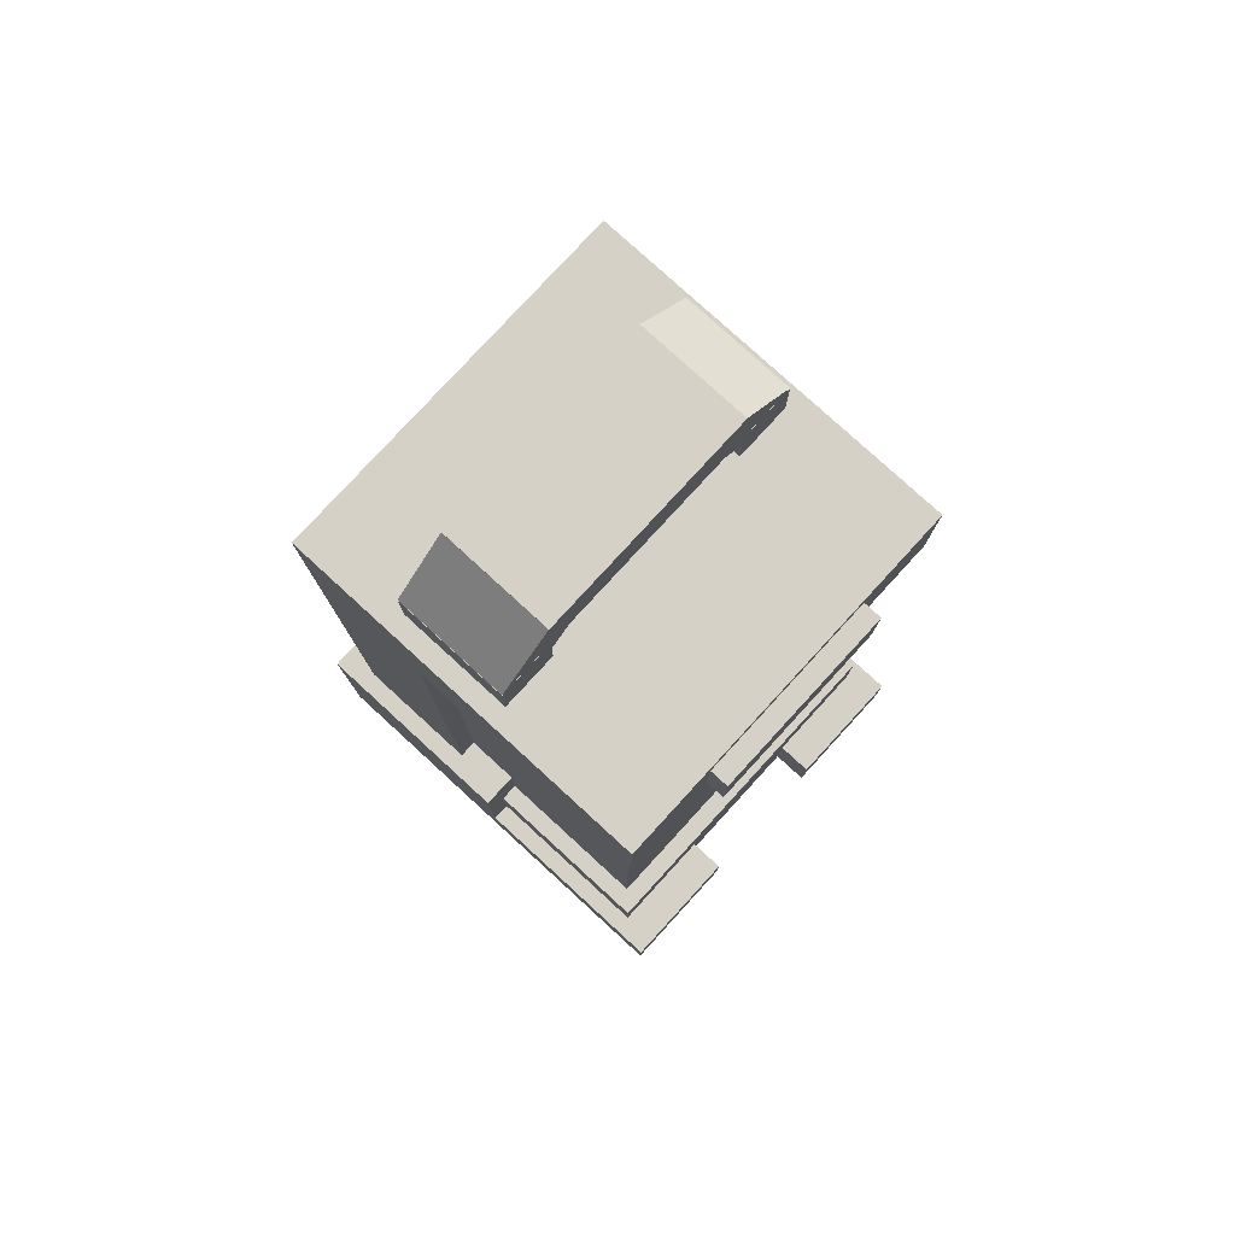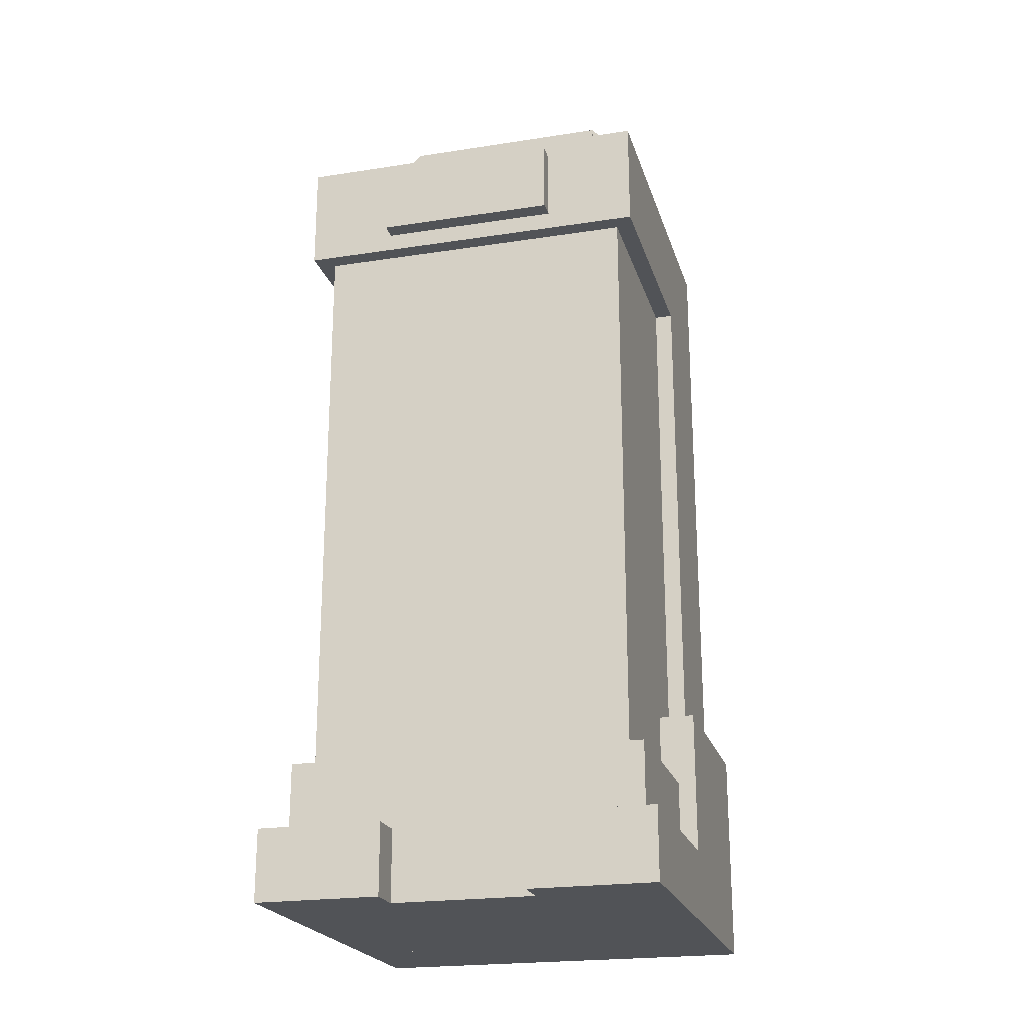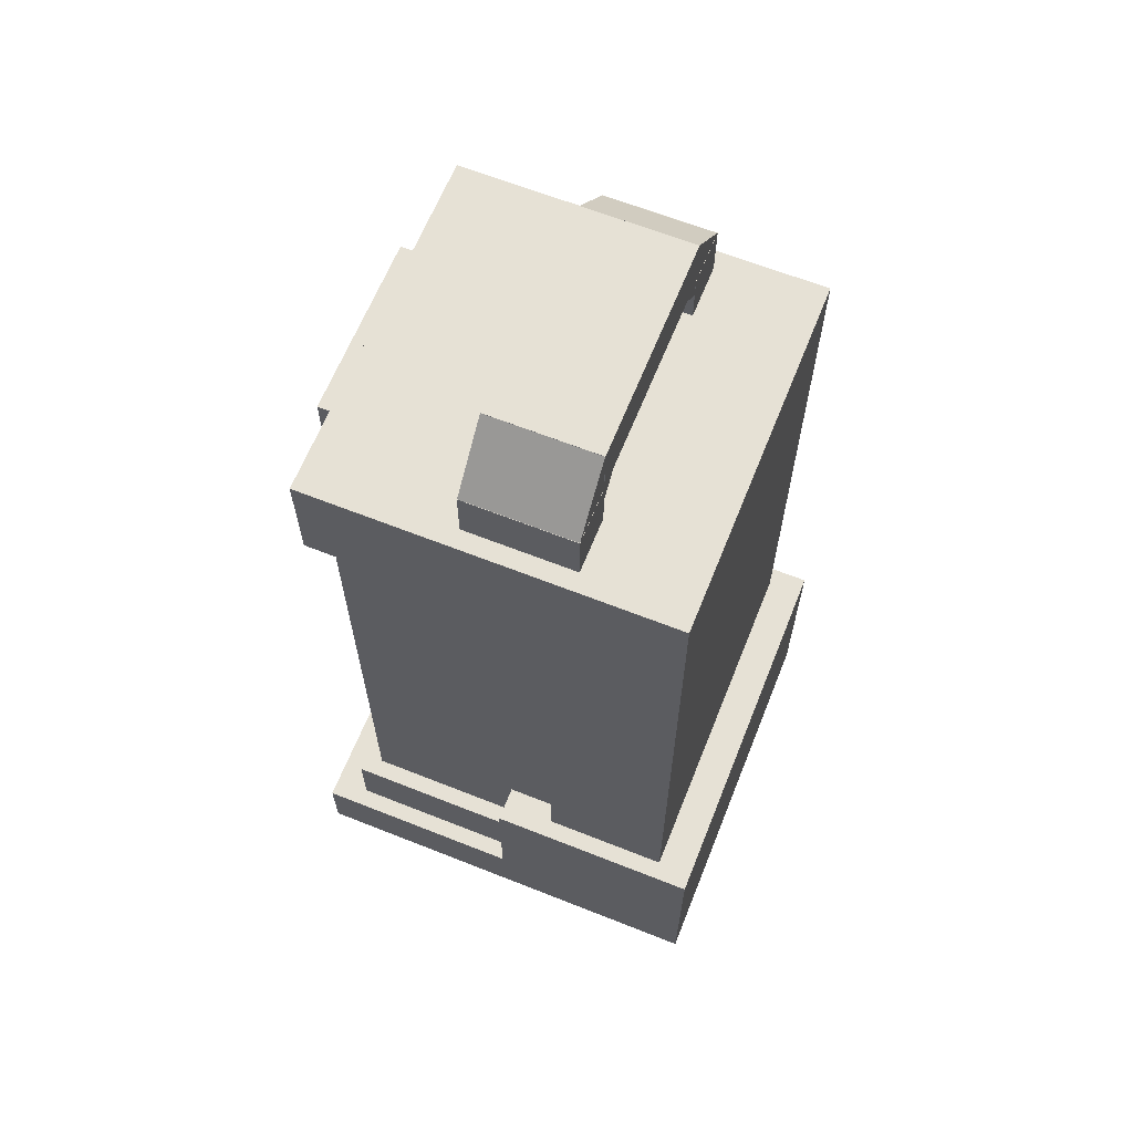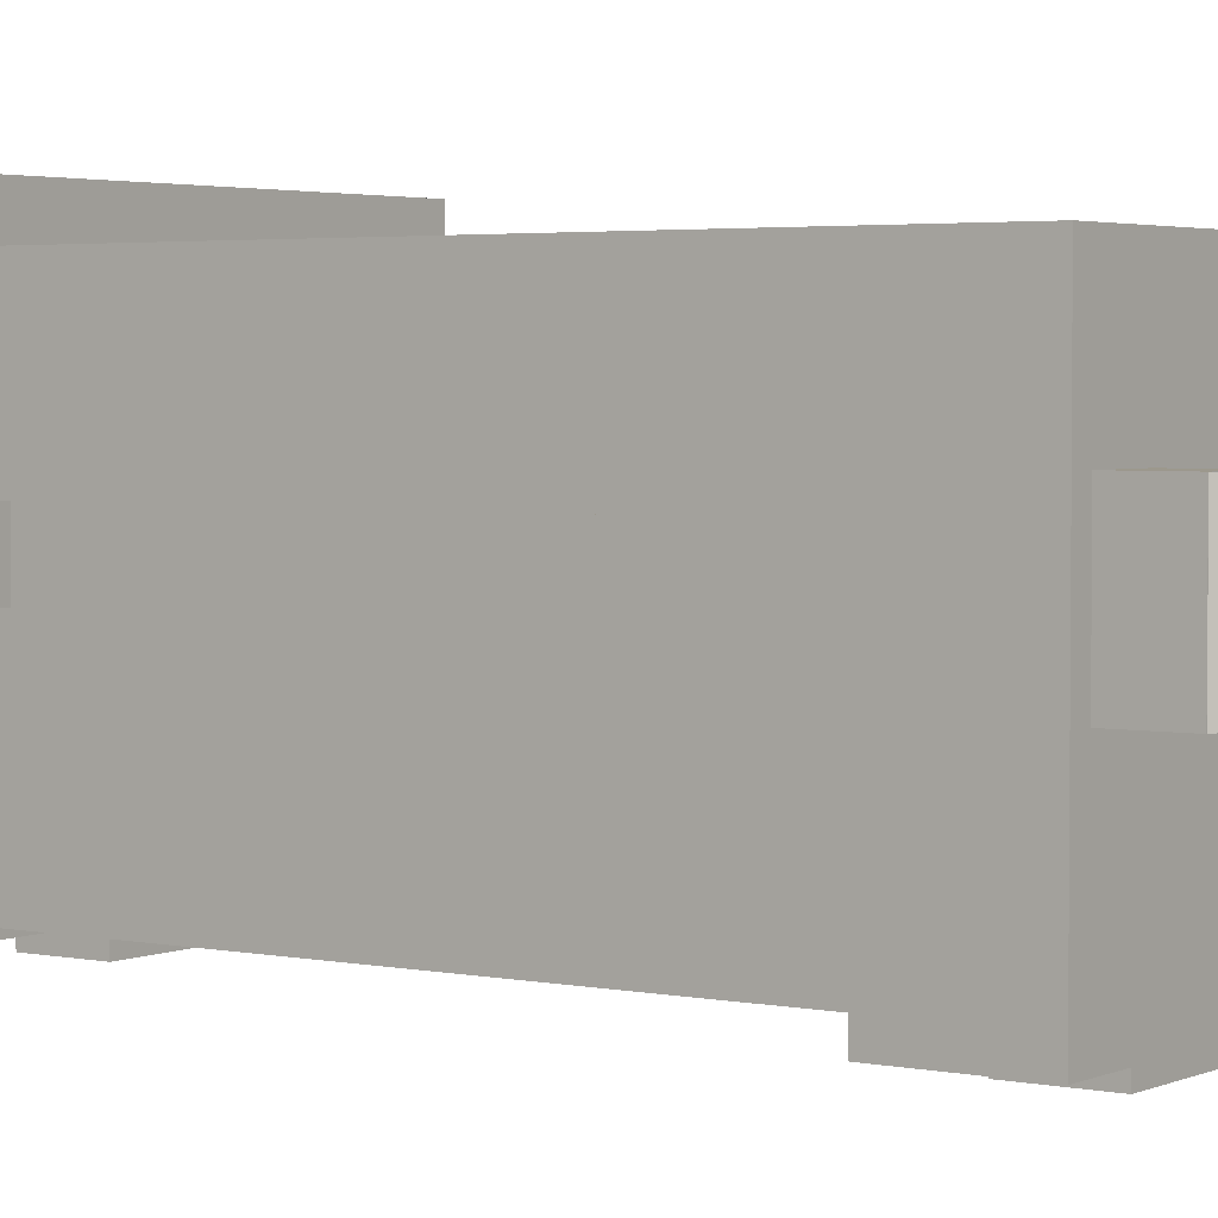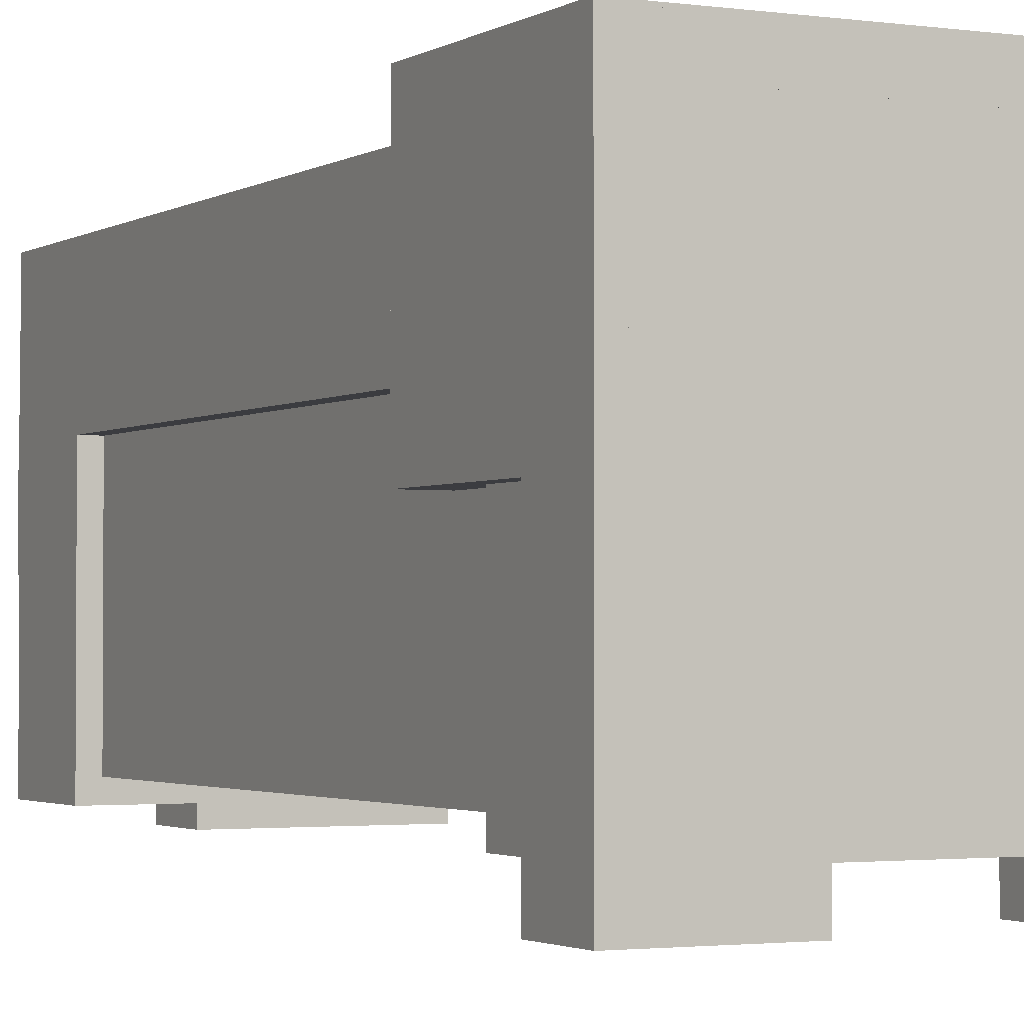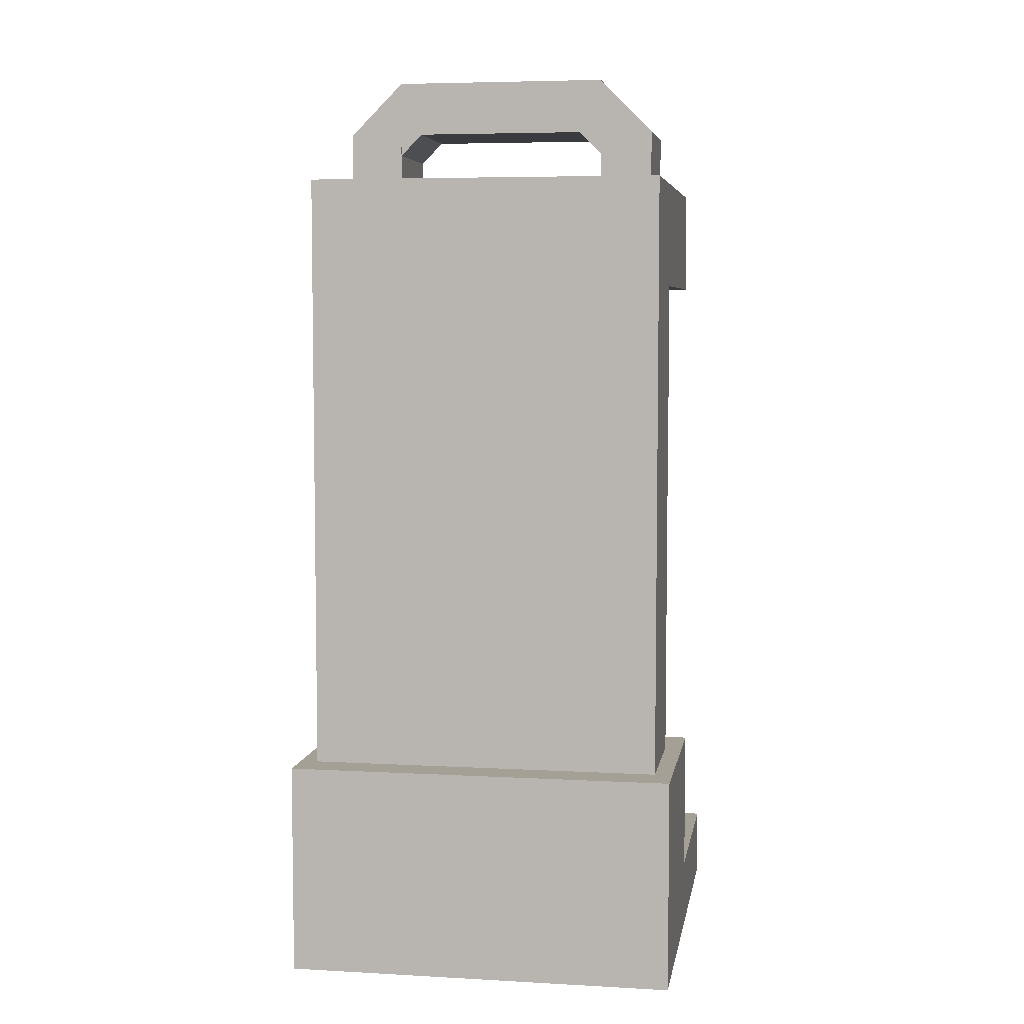
<metadata>
{"format":"obj","ext":"obj","renderer":"f3d","projection":"perspective","resolution":1024,"background":"white","views":[{"elev":78.9,"azim":132.5,"up":"+Y"},{"elev":-22.0,"azim":-164.8,"up":"+Y"},{"elev":64.3,"azim":-68.2,"up":"+Y"},{"elev":3.1,"azim":125.0,"up":"+Z"},{"elev":-2.1,"azim":-27.1,"up":"+Z"},{"elev":5.8,"azim":9.5,"up":"+Y"}]}
</metadata>
<code>
o cube
v 0.625 0.5 0.4844
v 0.625 0.5 -0.7656
v 0.625 0 0.4844
v 0.625 0 -0.7656
v -0.625 0.5 -0.7656
v -0.625 0.5 0.4844
v -0.625 0 -0.7656
v -0.625 0 0.4844
f 4 7 5 2
f 3 4 2 1
f 8 3 1 6
f 7 8 6 5
f 6 1 2 5
f 7 4 3 8
o cube
v 0.625 2.5 0.4844
v 0.625 2.5 0.04688
v 0.625 0.5 0.4844
v 0.625 0.5 0.04688
v -0.625 2.5 0.04688
v -0.625 2.5 0.4844
v -0.625 0.5 0.04688
v -0.625 0.5 0.4844
f 12 15 13 10
f 11 12 10 9
f 16 11 9 14
f 15 16 14 13
f 14 9 10 13
f 15 12 11 16
o cube
v 0.3125 2.812 -0.7656
v 0.3125 2.812 -0.8281
v 0.3125 2.562 -0.7656
v 0.3125 2.562 -0.8281
v -0.3125 2.812 -0.8281
v -0.3125 2.812 -0.7656
v -0.3125 2.562 -0.8281
v -0.3125 2.562 -0.7656
f 20 23 21 18
f 19 20 18 17
f 24 19 17 22
f 23 24 22 21
f 22 17 18 21
f 23 20 19 24
o cube
v -0.375 3.062 0.125
v -0.375 3.062 -0.25
v -0.375 2.875 0.125
v -0.375 2.875 -0.25
v -0.5625 3.062 -0.25
v -0.5625 3.062 0.125
v -0.5625 2.875 -0.25
v -0.5625 2.875 0.125
f 28 31 29 26
f 27 28 26 25
f 32 27 25 30
f 31 32 30 29
f 30 25 26 29
f 31 28 27 32
o cube
v 0.375 3.25 0.125
v 0.375 3.25 -0.25
v 0.375 3.062 0.125
v 0.375 3.062 -0.25
v -0.375 3.25 -0.25
v -0.375 3.25 0.125
v -0.375 3.062 -0.25
v -0.375 3.062 0.125
f 36 39 37 34
f 35 36 34 33
f 40 35 33 38
f 39 40 38 37
f 38 33 34 37
f 39 36 35 40
o cube
v 0.5625 2.5 0.04688
v 0.5625 2.5 -0.7031
v 0.5625 0.5 0.04688
v 0.5625 0.5 -0.7031
v -0.5625 2.5 -0.7031
v -0.5625 2.5 0.04688
v -0.5625 0.5 -0.7031
v -0.5625 0.5 0.04688
f 44 47 45 42
f 43 44 42 41
f 48 43 41 46
f 47 48 46 45
f 46 41 42 45
f 47 44 43 48
o cube
v -0.25 0.25 -0.1406
v -0.25 0.25 -0.8906
v -0.25 0 -0.1406
v -0.25 0 -0.8906
v -0.6875 0.25 -0.8906
v -0.6875 0.25 -0.1406
v -0.6875 0 -0.8906
v -0.6875 0 -0.1406
f 52 55 53 50
f 51 52 50 49
f 56 51 49 54
f 55 56 54 53
f 54 49 50 53
f 55 52 51 56
o cube
v -0.2433 3.117 0.1244
v -0.2433 3.117 -0.2494
v -0.4299 2.931 0.1244
v -0.4299 2.931 -0.2494
v -0.375 3.249 -0.2494
v -0.375 3.249 0.1244
v -0.5616 3.062 -0.2494
v -0.5616 3.062 0.1244
f 60 63 61 58
f 59 60 58 57
f 64 59 57 62
f 63 64 62 61
f 62 57 58 61
f 63 60 59 64
o cube
v 0.625 2.875 0.4844
v 0.625 2.875 -0.7656
v 0.625 2.5 0.4844
v 0.625 2.5 -0.7656
v -0.625 2.875 -0.7656
v -0.625 2.875 0.4844
v -0.625 2.5 -0.7656
v -0.625 2.5 0.4844
f 68 71 69 66
f 67 68 66 65
f 72 67 65 70
f 71 72 70 69
f 70 65 66 69
f 71 68 67 72
o cube
v -0.5625 0.75 0.04688
v -0.5625 0.75 -0.1406
v -0.5625 0 0.04688
v -0.5625 0 -0.1406
v -0.6875 0.75 -0.1406
v -0.6875 0.75 0.04688
v -0.6875 0 -0.1406
v -0.6875 0 0.04688
f 76 79 77 74
f 75 76 74 73
f 80 75 73 78
f 79 80 78 77
f 78 73 74 77
f 79 76 75 80
o cube
v 0.6875 0.25 -0.1406
v 0.6875 0.25 -0.8906
v 0.6875 0 -0.1406
v 0.6875 0 -0.8906
v 0.25 0.25 -0.8906
v 0.25 0.25 -0.1406
v 0.25 0 -0.8906
v 0.25 0 -0.1406
f 84 87 85 82
f 83 84 82 81
f 88 83 81 86
f 87 88 86 85
f 86 81 82 85
f 87 84 83 88
o cube
v 0.375 3.249 0.1244
v 0.375 3.249 -0.2494
v 0.5616 3.062 0.1244
v 0.5616 3.062 -0.2494
v 0.2433 3.117 -0.2494
v 0.2433 3.117 0.1244
v 0.4299 2.931 -0.2494
v 0.4299 2.931 0.1244
f 92 95 93 90
f 91 92 90 89
f 96 91 89 94
f 95 96 94 93
f 94 89 90 93
f 95 92 91 96
o cube
v 0.5625 3.062 0.125
v 0.5625 3.062 -0.25
v 0.5625 2.875 0.125
v 0.5625 2.875 -0.25
v 0.375 3.062 -0.25
v 0.375 3.062 0.125
v 0.375 2.875 -0.25
v 0.375 2.875 0.125
f 100 103 101 98
f 99 100 98 97
f 104 99 97 102
f 103 104 102 101
f 102 97 98 101
f 103 100 99 104
o cube
v -0.6312 2.312 0.425
v -0.6312 2.312 0.1125
v -0.6312 1.812 0.425
v -0.6312 1.812 0.1125
v -0.6312 2.312 0.1125
v -0.6312 2.312 0.425
v -0.6312 1.812 0.1125
v -0.6312 1.812 0.425
f 108 111 109 106
f 107 108 106 105
f 112 107 105 110
f 111 112 110 109
f 110 105 106 109
f 111 108 107 112
o cube
v 0.6312 2.312 0.425
v 0.6312 2.312 0.1125
v 0.6312 1.812 0.425
v 0.6312 1.812 0.1125
v 0.6312 2.312 0.1125
v 0.6312 2.312 0.425
v 0.6312 1.812 0.1125
v 0.6312 1.812 0.425
f 116 119 117 114
f 115 116 114 113
f 120 115 113 118
f 119 120 118 117
f 118 113 114 117
f 119 116 115 120
o cube
v -0.5625 0.75 0.6094
v -0.5625 0.75 0.04688
v -0.5625 0 0.6094
v -0.5625 0 0.04688
v -0.6875 0.75 0.04688
v -0.6875 0.75 0.6094
v -0.6875 0 0.04688
v -0.6875 0 0.6094
f 124 127 125 122
f 123 124 122 121
f 128 123 121 126
f 127 128 126 125
f 126 121 122 125
f 127 124 123 128
o cube
v 0.5625 0.4375 0.04688
v 0.5625 0.4375 -0.1406
v 0.5625 0 0.04688
v 0.5625 0 -0.1406
v -0.5625 0.4375 -0.1406
v -0.5625 0.4375 0.04688
v -0.5625 0 -0.1406
v -0.5625 0 0.04688
f 132 135 133 130
f 131 132 130 129
f 136 131 129 134
f 135 136 134 133
f 134 129 130 133
f 135 132 131 136
o cube
v 0.6875 0.75 0.04688
v 0.6875 0.75 -0.1406
v 0.6875 0 0.04688
v 0.6875 0 -0.1406
v 0.5625 0.75 -0.1406
v 0.5625 0.75 0.04688
v 0.5625 0 -0.1406
v 0.5625 0 0.04688
f 140 143 141 138
f 139 140 138 137
f 144 139 137 142
f 143 144 142 141
f 142 137 138 141
f 143 140 139 144
o cube
v 0.5625 0.75 0.2188
v 0.5625 0.75 0.2188
v 0.5625 0 0.2188
v 0.5625 0 0.2188
v -0.5625 0.75 0.2188
v -0.5625 0.75 0.2188
v -0.5625 0 0.2188
v -0.5625 0 0.2188
f 148 151 149 146
f 147 148 146 145
f 152 147 145 150
f 151 152 150 149
f 150 145 146 149
f 151 148 147 152
o cube
v 0.6875 0.75 0.6094
v 0.6875 0.75 0.04688
v 0.6875 0 0.6094
v 0.6875 0 0.04688
v 0.5625 0.75 0.04688
v 0.5625 0.75 0.6094
v 0.5625 0 0.04688
v 0.5625 0 0.6094
f 156 159 157 154
f 155 156 154 153
f 160 155 153 158
f 159 160 158 157
f 158 153 154 157
f 159 156 155 160
o cube
v 0.5625 0.75 0.6094
v 0.5625 0.75 0.2188
v 0.5625 0 0.6094
v 0.5625 0 0.2188
v -0.5625 0.75 0.2188
v -0.5625 0.75 0.6094
v -0.5625 0 0.2188
v -0.5625 0 0.6094
f 164 167 165 162
f 163 164 162 161
f 168 163 161 166
f 167 168 166 165
f 166 161 162 165
f 167 164 163 168

</code>
